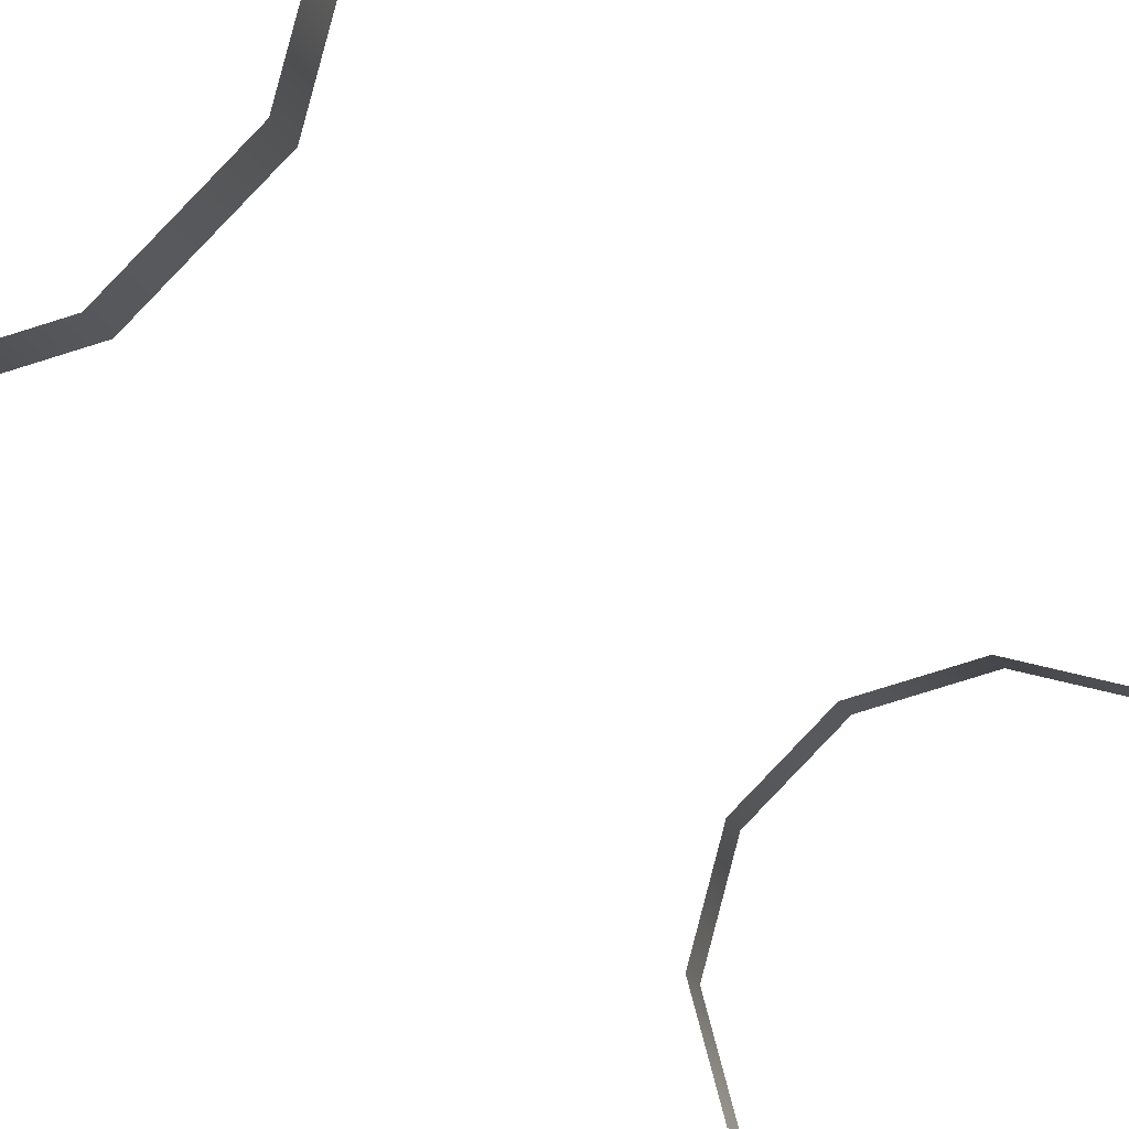
<metadata>
{"format":"obj","ext":"obj","renderer":"f3d","projection":"perspective","resolution":1024,"background":"white","views":[{"elev":-10.8,"azim":11.4,"up":"+Z"}]}
</metadata>
<code>
v -0.289 -0.086 0.0375
v -0.289 -0.086 0.0375
v -0.289 -0.083 0.0375
v -0.289 -0.083 0.0375
v -0.289 0.083 0.0375
v -0.289 0.083 0.0375
v -0.289 0.086 0.0375
v -0.289 0.086 0.0375
v -0.2874 -0.086 0.0315
v -0.2874 -0.086 0.0435
v -0.2874 -0.083 0.0315
v -0.2874 -0.083 0.0435
v -0.2874 0.083 0.0315
v -0.2874 0.083 0.0435
v -0.2874 0.086 0.0315
v -0.2874 0.086 0.0435
v -0.283 -0.086 0.02711
v -0.283 -0.086 0.04789
v -0.283 -0.083 0.02711
v -0.283 -0.083 0.04789
v -0.283 0.083 0.02711
v -0.283 0.083 0.04789
v -0.283 0.086 0.02711
v -0.283 0.086 0.04789
v -0.277 -0.086 0.0255
v -0.277 -0.086 0.0495
v -0.277 -0.083 0.0255
v -0.277 -0.083 0.0495
v -0.277 0.083 0.0255
v -0.277 0.083 0.0495
v -0.277 0.086 0.0255
v -0.277 0.086 0.0495
v -0.271 -0.086 0.02711
v -0.271 -0.086 0.04789
v -0.271 -0.083 0.02711
v -0.271 -0.083 0.04789
v -0.271 0.083 0.02711
v -0.271 0.083 0.04789
v -0.271 0.086 0.02711
v -0.271 0.086 0.04789
v -0.2666 -0.086 0.0315
v -0.2666 -0.086 0.0435
v -0.2666 -0.083 0.0315
v -0.2666 -0.083 0.0435
v -0.2666 0.083 0.0315
v -0.2666 0.083 0.0435
v -0.2666 0.086 0.0315
v -0.2666 0.086 0.0435
v -0.265 -0.086 0.0375
v -0.265 -0.083 0.0375
v -0.265 0.083 0.0375
v -0.265 0.086 0.0375
f 11 9 3
f 3 9 1
f 4 2 12
f 12 2 10
f 12 10 20
f 20 10 18
f 20 18 28
f 28 18 26
f 28 26 36
f 36 26 34
f 36 34 44
f 44 34 42
f 44 42 50
f 50 42 49
f 50 49 43
f 43 49 41
f 43 41 35
f 35 41 33
f 35 33 27
f 27 33 25
f 27 25 19
f 19 25 17
f 19 17 11
f 11 17 9
f 15 13 8
f 8 13 6
f 7 5 16
f 16 5 14
f 16 14 24
f 24 14 22
f 24 22 32
f 32 22 30
f 32 30 40
f 40 30 38
f 40 38 48
f 48 38 46
f 48 46 52
f 52 46 51
f 52 51 47
f 47 51 45
f 47 45 39
f 39 45 37
f 39 37 31
f 31 37 29
f 31 29 23
f 23 29 21
f 23 21 15
f 15 21 13

</code>
